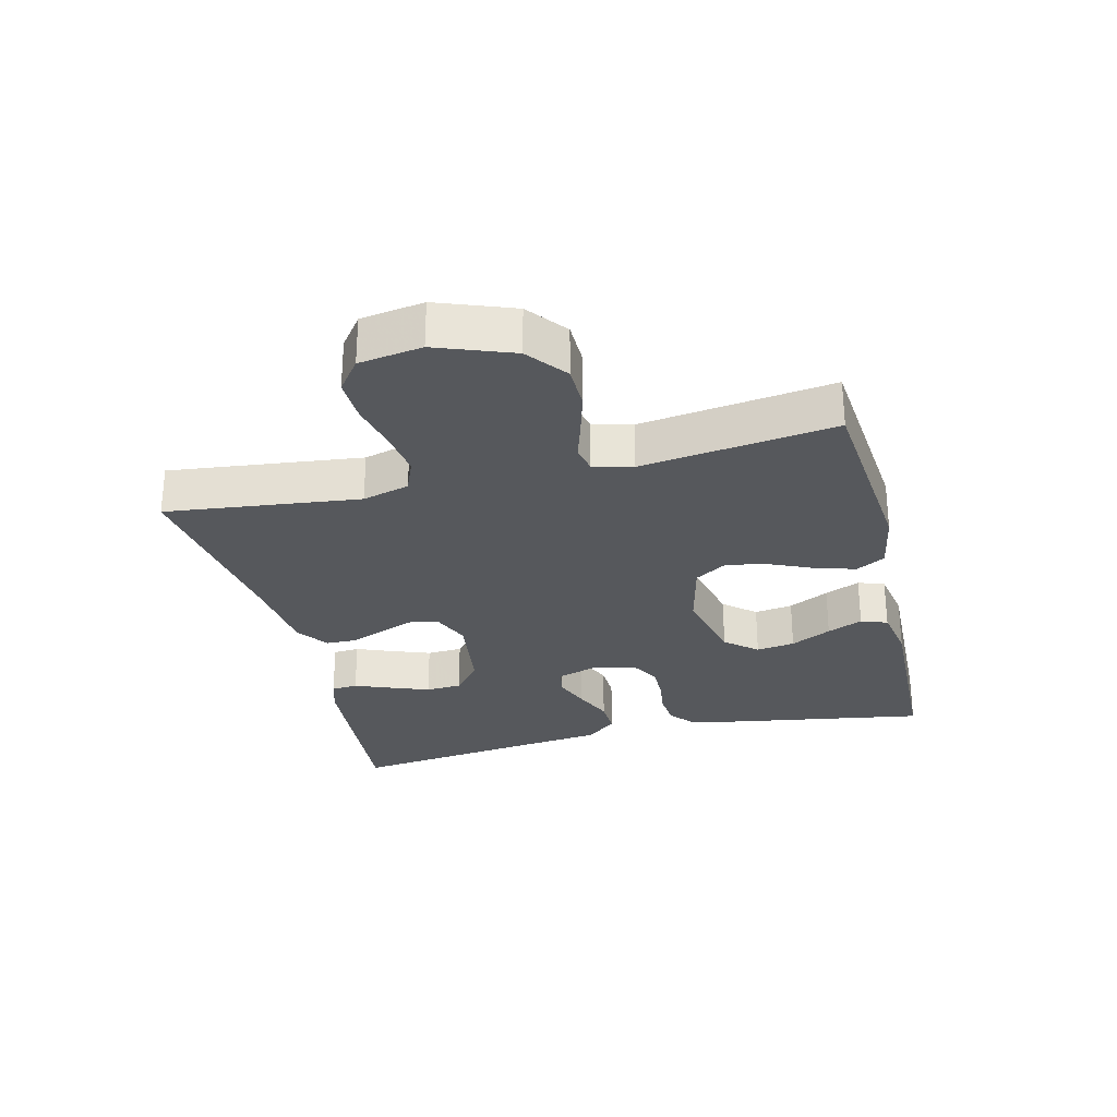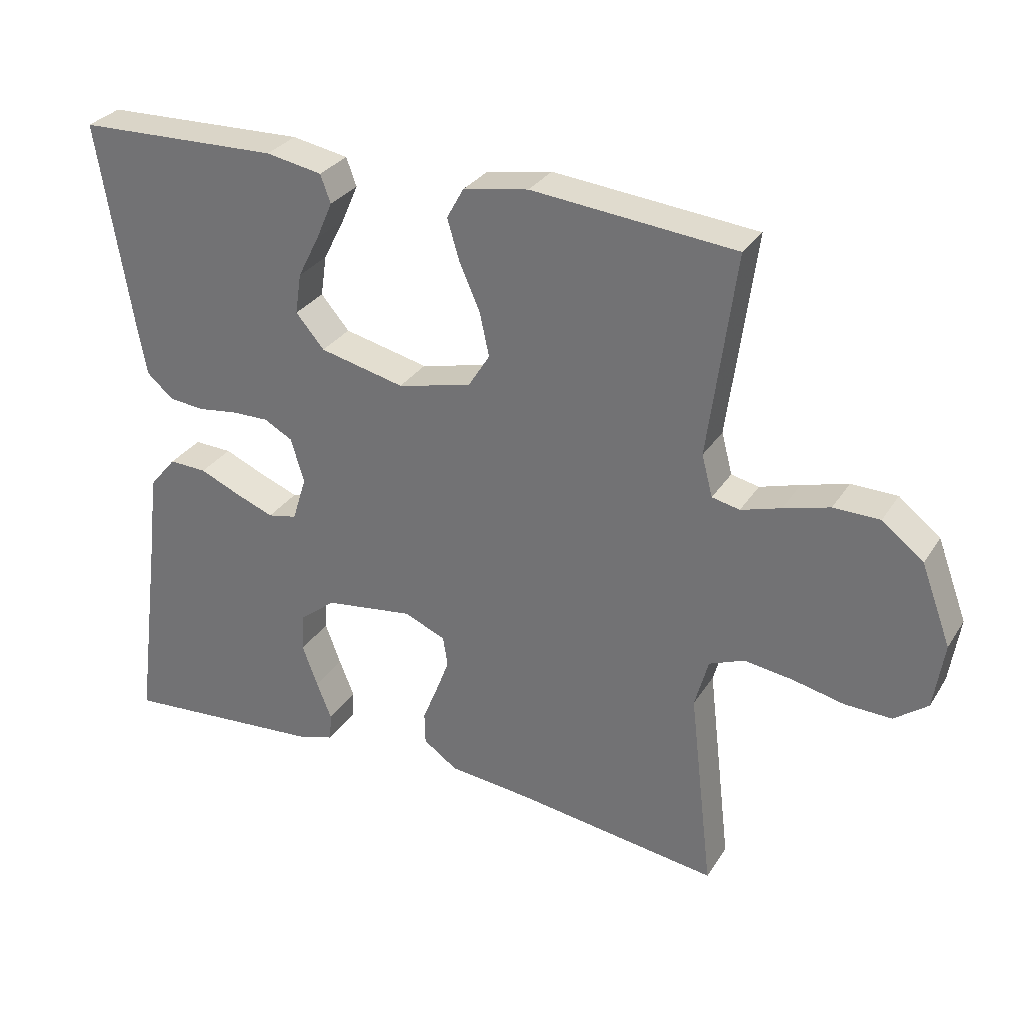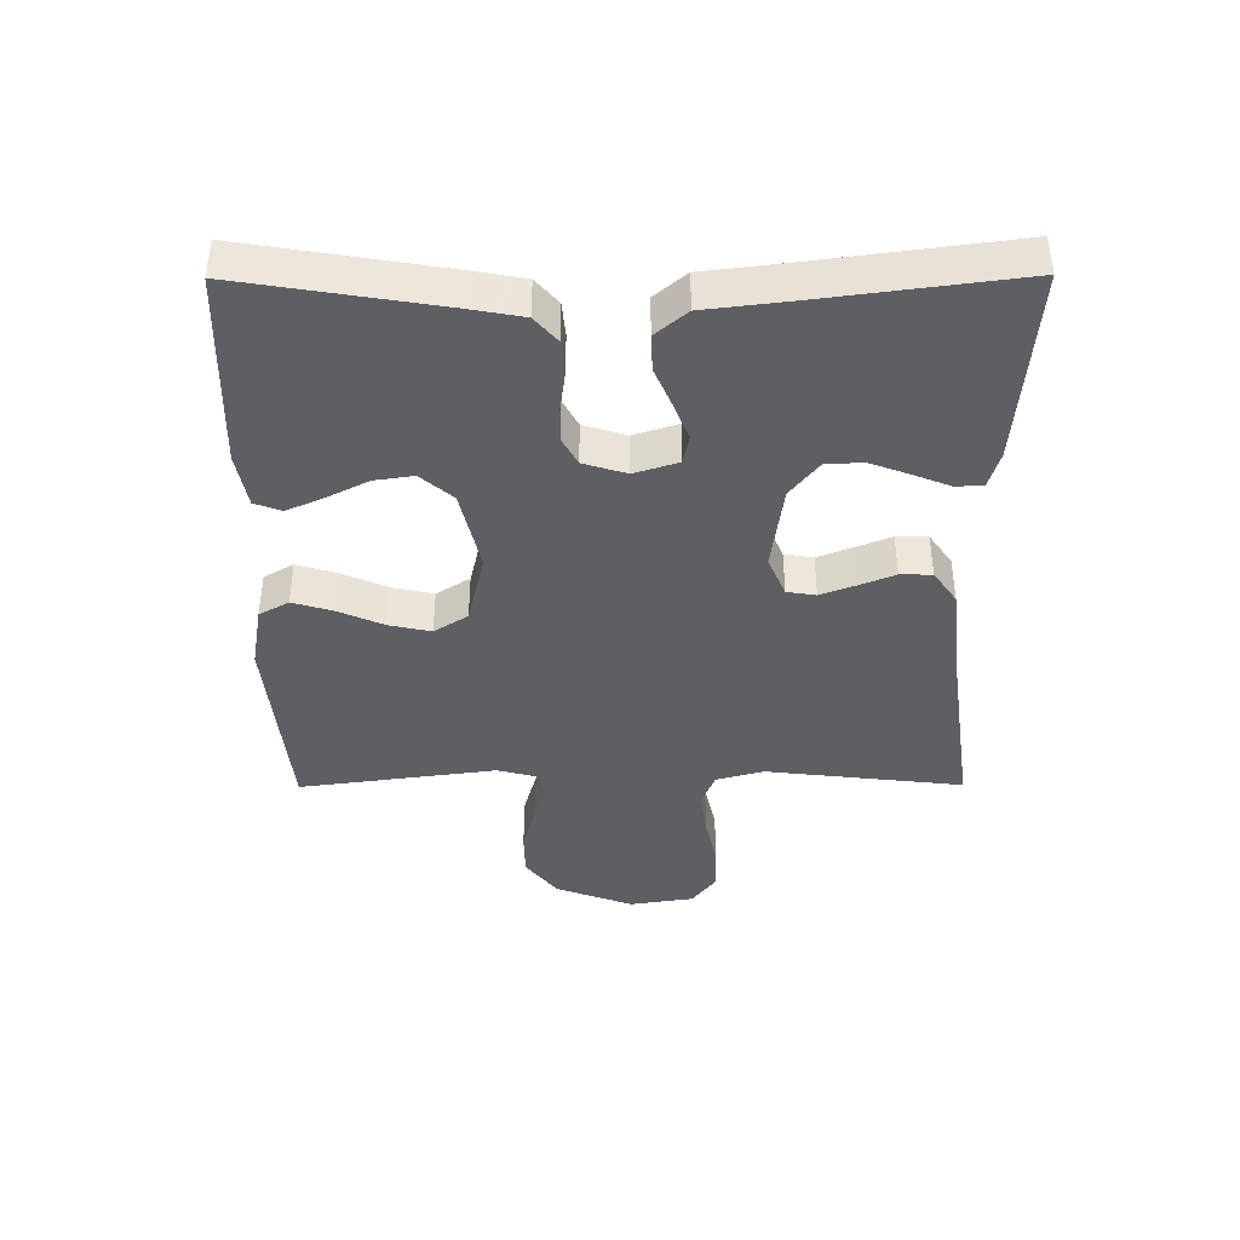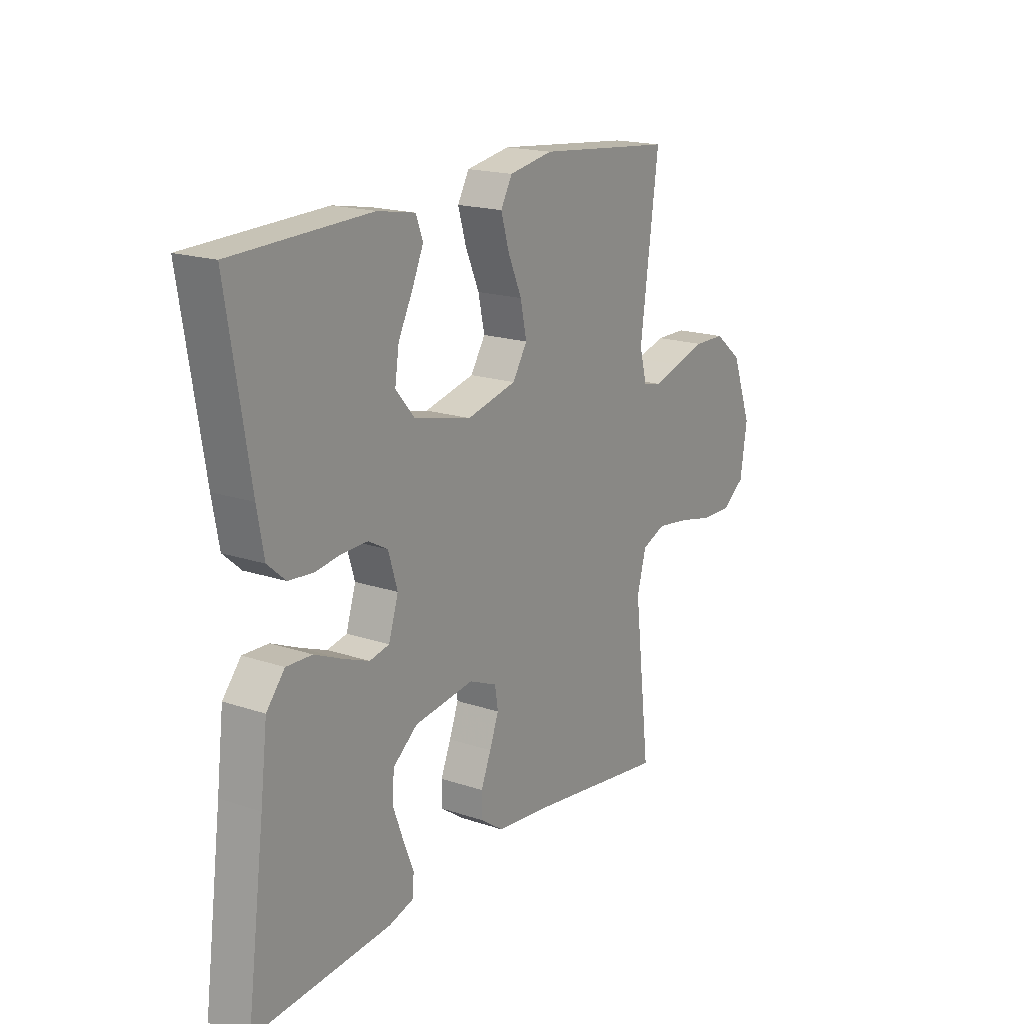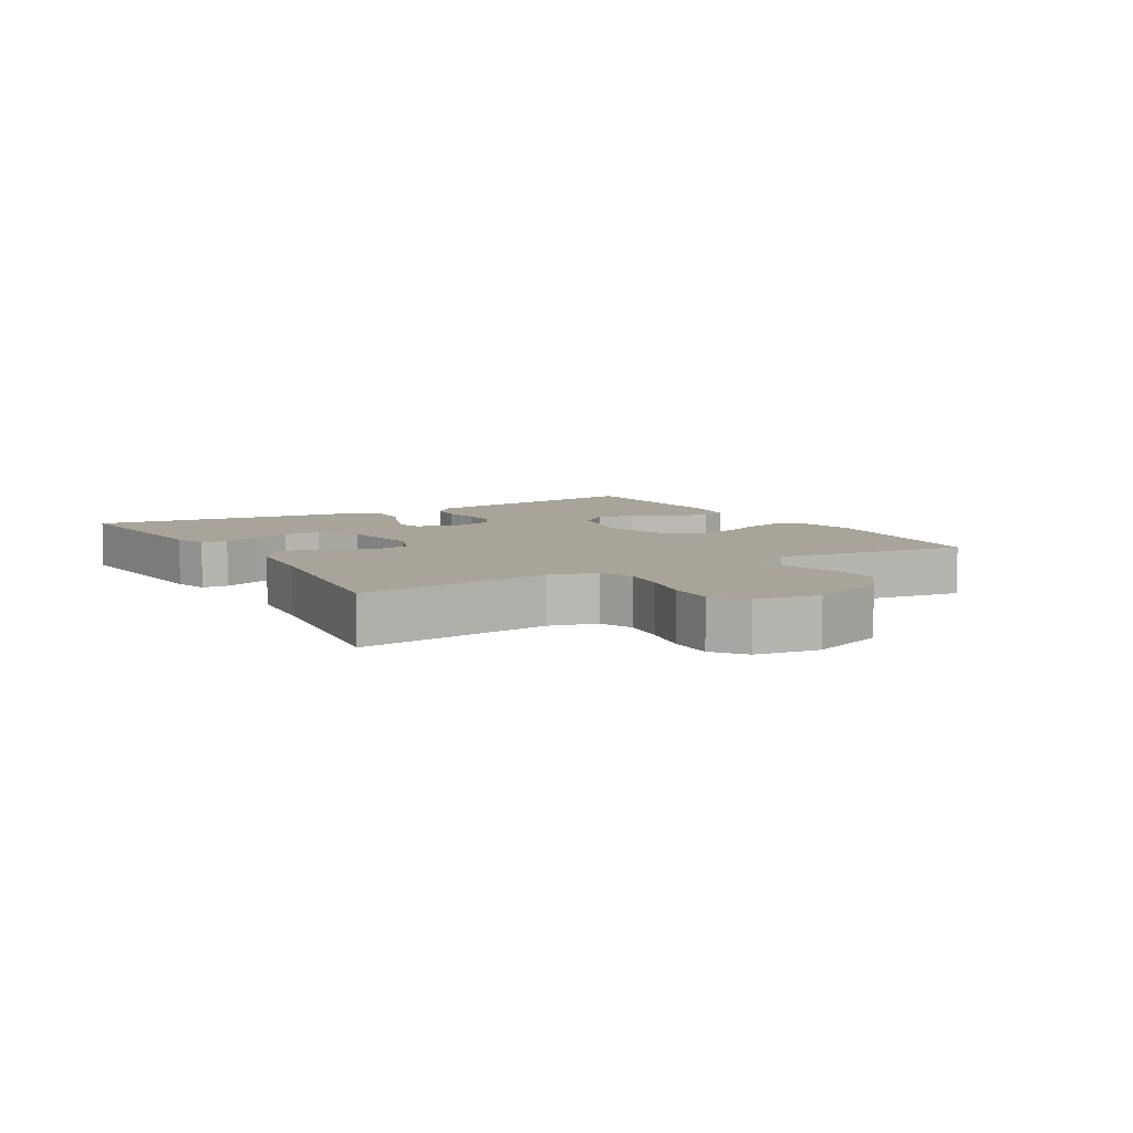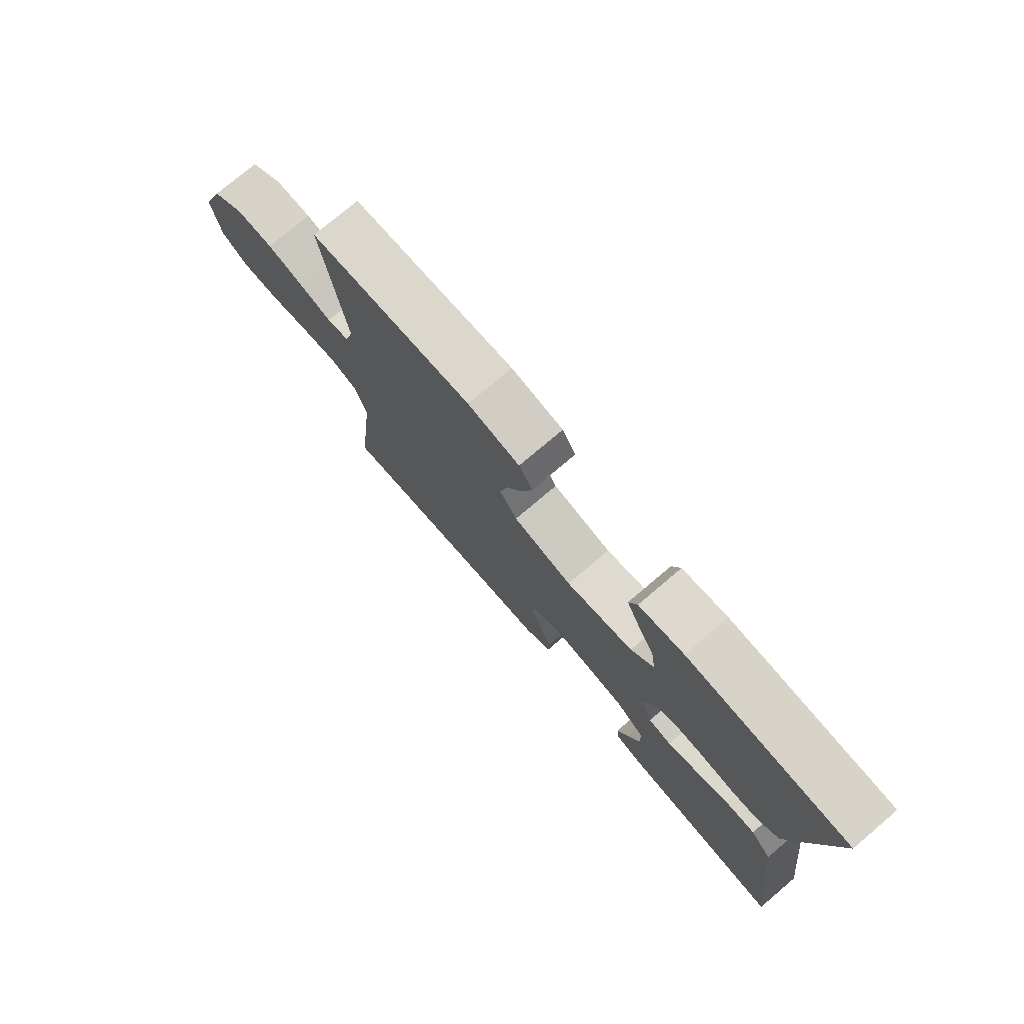
<metadata>
{"format":"obj","ext":"obj","renderer":"f3d","projection":"perspective","resolution":1024,"background":"white","views":[{"elev":-28.3,"azim":-76.2,"up":"+Y"},{"elev":30.2,"azim":-153.2,"up":"+Z"},{"elev":-40.9,"azim":90.3,"up":"+Y"},{"elev":18.1,"azim":123.2,"up":"+Z"},{"elev":7.1,"azim":-120.7,"up":"+Y"},{"elev":76.2,"azim":49.7,"up":"+Z"}]}
</metadata>
<code>
v -0.5 0.07 -0.5
v -0.465 0.07 -0.2
v -0.485 0.07 -0.127
v -0.537 0.07 -0.106
v -0.608 0.07 -0.116
v -0.684 0.07 -0.133
v -0.753 0.07 -0.135
v -0.802 0.07 -0.098
v -0.817 0.07 0
v -0.773 0.07 0.118
v -0.712 0.07 0.166
v -0.644 0.07 0.167
v -0.576 0.07 0.148
v -0.517 0.07 0.13
v -0.476 0.07 0.139
v -0.46 0.07 0.2
v -0.5 0.07 0.5
v -0.2 0.07 0.529
v -0.104 0.07 0.512
v -0.079 0.07 0.467
v -0.097 0.07 0.406
v -0.127 0.07 0.338
v -0.141 0.07 0.274
v -0.109 0.07 0.223
v 0 0.07 0.197
v 0.125 0.07 0.226
v 0.167 0.07 0.275
v 0.158 0.07 0.335
v 0.126 0.07 0.398
v 0.102 0.07 0.453
v 0.117 0.07 0.494
v 0.2 0.07 0.509
v 0.5 0.07 0.5
v 0.451 0.07 0.2
v 0.436 0.07 0.118
v 0.397 0.07 0.084
v 0.344 0.07 0.079
v 0.286 0.07 0.087
v 0.231 0.07 0.088
v 0.189 0.07 0.065
v 0.169 0.07 0
v 0.19 0.07 -0.067
v 0.233 0.07 -0.076
v 0.29 0.07 -0.054
v 0.35 0.07 -0.028
v 0.406 0.07 -0.026
v 0.446 0.07 -0.074
v 0.461 0.07 -0.2
v 0.5 0.07 -0.5
v 0.2 0.07 -0.476
v 0.146 0.07 -0.46
v 0.143 0.07 -0.419
v 0.165 0.07 -0.364
v 0.188 0.07 -0.302
v 0.185 0.07 -0.246
v 0.131 0.07 -0.203
v 0 0.07 -0.185
v -0.061 0.07 -0.211
v -0.068 0.07 -0.255
v -0.048 0.07 -0.308
v -0.026 0.07 -0.362
v -0.027 0.07 -0.41
v -0.077 0.07 -0.445
v -0.2 0.07 -0.458
v -0.5 0 -0.5
v -0.465 0 -0.2
v -0.485 0 -0.127
v -0.537 0 -0.106
v -0.608 0 -0.116
v -0.684 0 -0.133
v -0.753 0 -0.135
v -0.802 0 -0.098
v -0.817 0 0
v -0.773 0 0.118
v -0.712 0 0.166
v -0.644 0 0.167
v -0.576 0 0.148
v -0.517 0 0.13
v -0.476 0 0.139
v -0.46 0 0.2
v -0.5 0 0.5
v -0.2 0 0.529
v -0.104 0 0.512
v -0.079 0 0.467
v -0.097 0 0.406
v -0.127 0 0.338
v -0.141 0 0.274
v -0.109 0 0.223
v 0 0 0.197
v 0.125 0 0.226
v 0.167 0 0.275
v 0.158 0 0.335
v 0.126 0 0.398
v 0.102 0 0.453
v 0.117 0 0.494
v 0.2 0 0.509
v 0.5 0 0.5
v 0.451 0 0.2
v 0.436 0 0.118
v 0.397 0 0.084
v 0.344 0 0.079
v 0.286 0 0.087
v 0.231 0 0.088
v 0.189 0 0.065
v 0.169 0 0
v 0.19 0 -0.067
v 0.233 0 -0.076
v 0.29 0 -0.054
v 0.35 0 -0.028
v 0.406 0 -0.026
v 0.446 0 -0.074
v 0.461 0 -0.2
v 0.5 0 -0.5
v 0.2 0 -0.476
v 0.146 0 -0.46
v 0.143 0 -0.419
v 0.165 0 -0.364
v 0.188 0 -0.302
v 0.185 0 -0.246
v 0.131 0 -0.203
v 0 0 -0.185
v -0.061 0 -0.211
v -0.068 0 -0.255
v -0.048 0 -0.308
v -0.026 0 -0.362
v -0.027 0 -0.41
v -0.077 0 -0.445
v -0.2 0 -0.458
f 62 63 64
f 61 62 64
f 60 61 64
f 64 1 2
f 60 64 2
f 59 60 2
f 58 59 2 3
f 57 58 3 4
f 56 57 4
f 51 52 53
f 50 51 53
f 49 50 53
f 48 49 53
f 48 53 54
f 47 48 54
f 46 47 54
f 45 46 54
f 44 45 54
f 43 44 54 55
f 36 37 38
f 35 36 38
f 34 35 38
f 33 34 38
f 32 33 38
f 31 32 38
f 30 31 38
f 29 30 38
f 28 29 38
f 27 28 38 39
f 26 27 39 40
f 20 21 22
f 19 20 22
f 18 19 22
f 17 18 22
f 16 17 22
f 15 16 22 23
f 12 13 14
f 11 12 14
f 10 11 14
f 9 10 14
f 8 9 14
f 7 8 14
f 6 7 14
f 5 6 14
f 4 5 14 15
f 15 23 24
f 4 15 24
f 56 4 24
f 42 43 55 56
f 25 26 40 41
f 41 42 56
f 25 41 56
f 24 25 56
f 128 127 126
f 128 126 125
f 128 125 124
f 66 65 128
f 66 128 124
f 66 124 123
f 67 66 123 122
f 68 67 122 121
f 68 121 120
f 117 116 115
f 117 115 114
f 117 114 113
f 117 113 112
f 118 117 112
f 118 112 111
f 118 111 110
f 118 110 109
f 118 109 108
f 119 118 108 107
f 102 101 100
f 102 100 99
f 102 99 98
f 102 98 97
f 102 97 96
f 102 96 95
f 102 95 94
f 102 94 93
f 102 93 92
f 103 102 92 91
f 104 103 91 90
f 86 85 84
f 86 84 83
f 86 83 82
f 86 82 81
f 86 81 80
f 87 86 80 79
f 78 77 76
f 78 76 75
f 78 75 74
f 78 74 73
f 78 73 72
f 78 72 71
f 78 71 70
f 78 70 69
f 79 78 69 68
f 88 87 79
f 88 79 68
f 88 68 120
f 120 119 107 106
f 105 104 90 89
f 120 106 105
f 120 105 89
f 120 89 88
f 1 65 66 2
f 2 66 67 3
f 3 67 68 4
f 4 68 69 5
f 5 69 70 6
f 6 70 71 7
f 7 71 72 8
f 8 72 73 9
f 9 73 74 10
f 10 74 75 11
f 11 75 76 12
f 12 76 77 13
f 13 77 78 14
f 14 78 79 15
f 15 79 80 16
f 16 80 81 17
f 17 81 82 18
f 18 82 83 19
f 19 83 84 20
f 20 84 85 21
f 21 85 86 22
f 22 86 87 23
f 23 87 88 24
f 24 88 89 25
f 25 89 90 26
f 26 90 91 27
f 27 91 92 28
f 28 92 93 29
f 29 93 94 30
f 30 94 95 31
f 31 95 96 32
f 32 96 97 33
f 33 97 98 34
f 34 98 99 35
f 35 99 100 36
f 36 100 101 37
f 37 101 102 38
f 38 102 103 39
f 39 103 104 40
f 40 104 105 41
f 41 105 106 42
f 42 106 107 43
f 43 107 108 44
f 44 108 109 45
f 45 109 110 46
f 46 110 111 47
f 47 111 112 48
f 48 112 113 49
f 49 113 114 50
f 50 114 115 51
f 51 115 116 52
f 52 116 117 53
f 53 117 118 54
f 54 118 119 55
f 55 119 120 56
f 56 120 121 57
f 57 121 122 58
f 58 122 123 59
f 59 123 124 60
f 60 124 125 61
f 61 125 126 62
f 62 126 127 63
f 63 127 128 64
f 64 128 65 1

</code>
